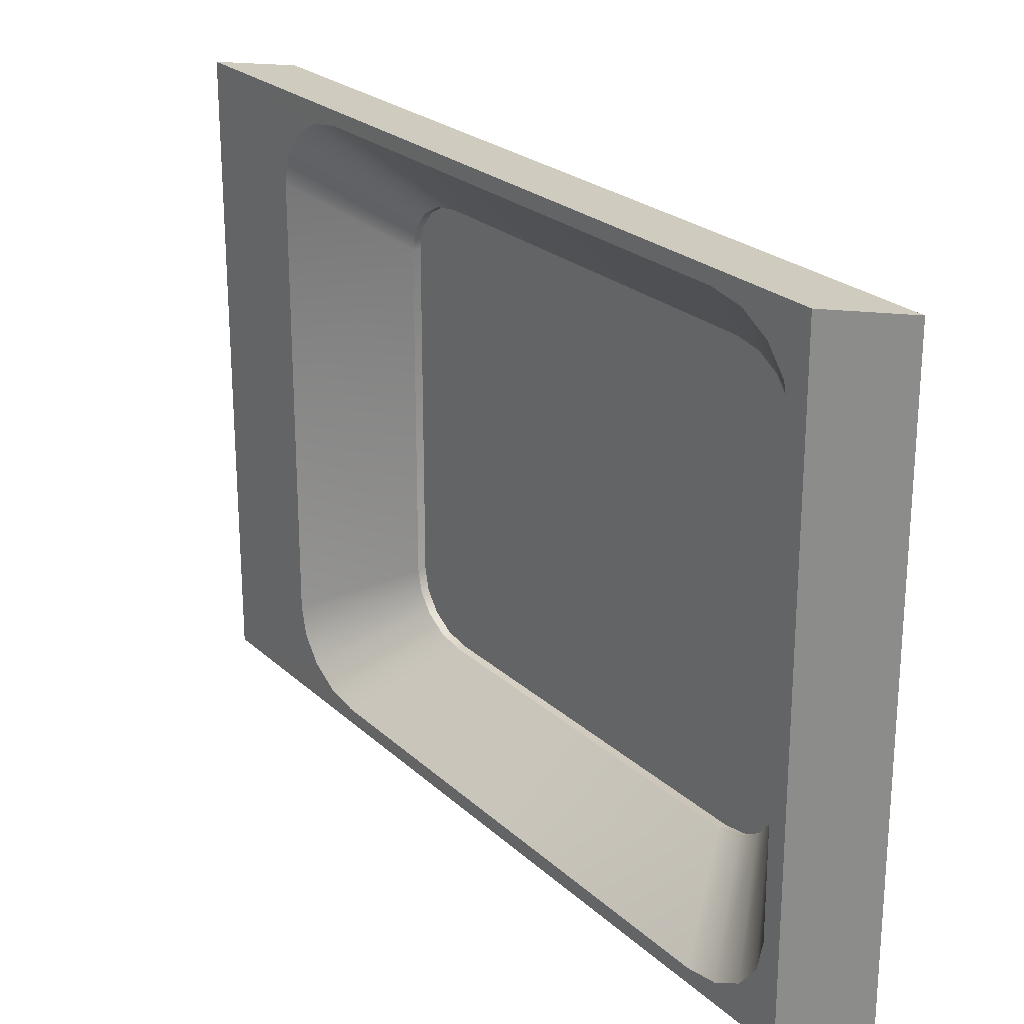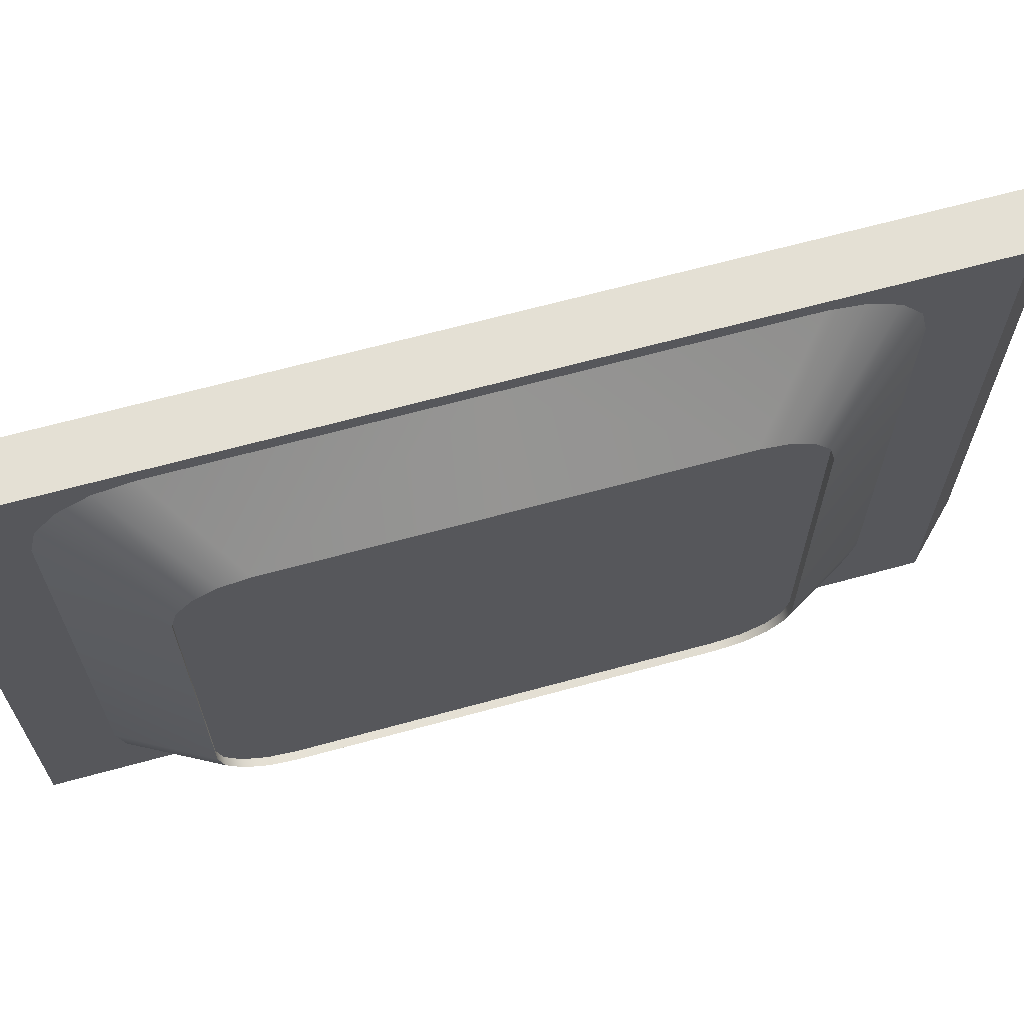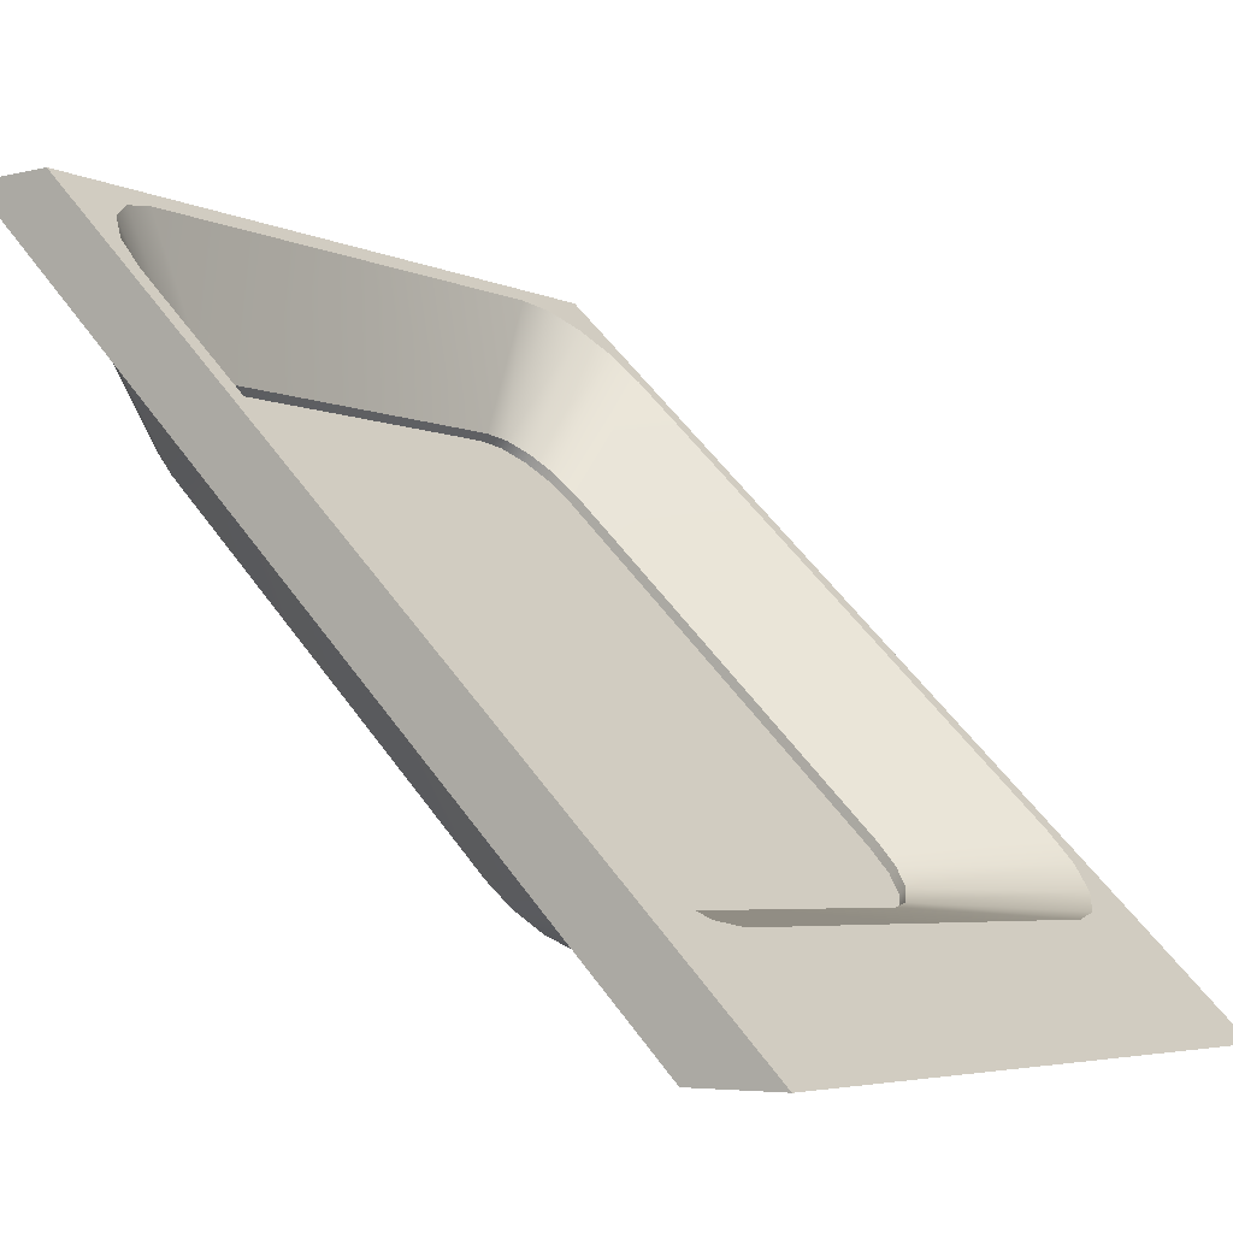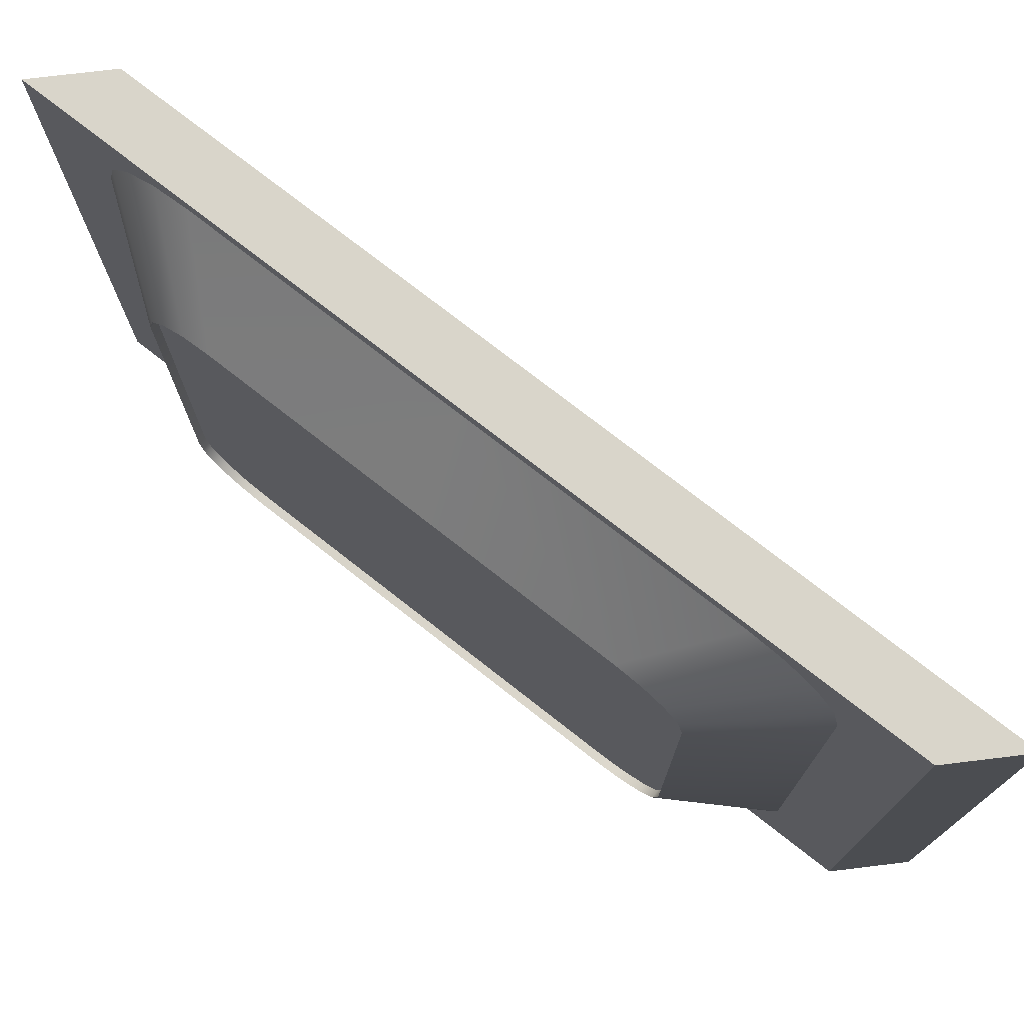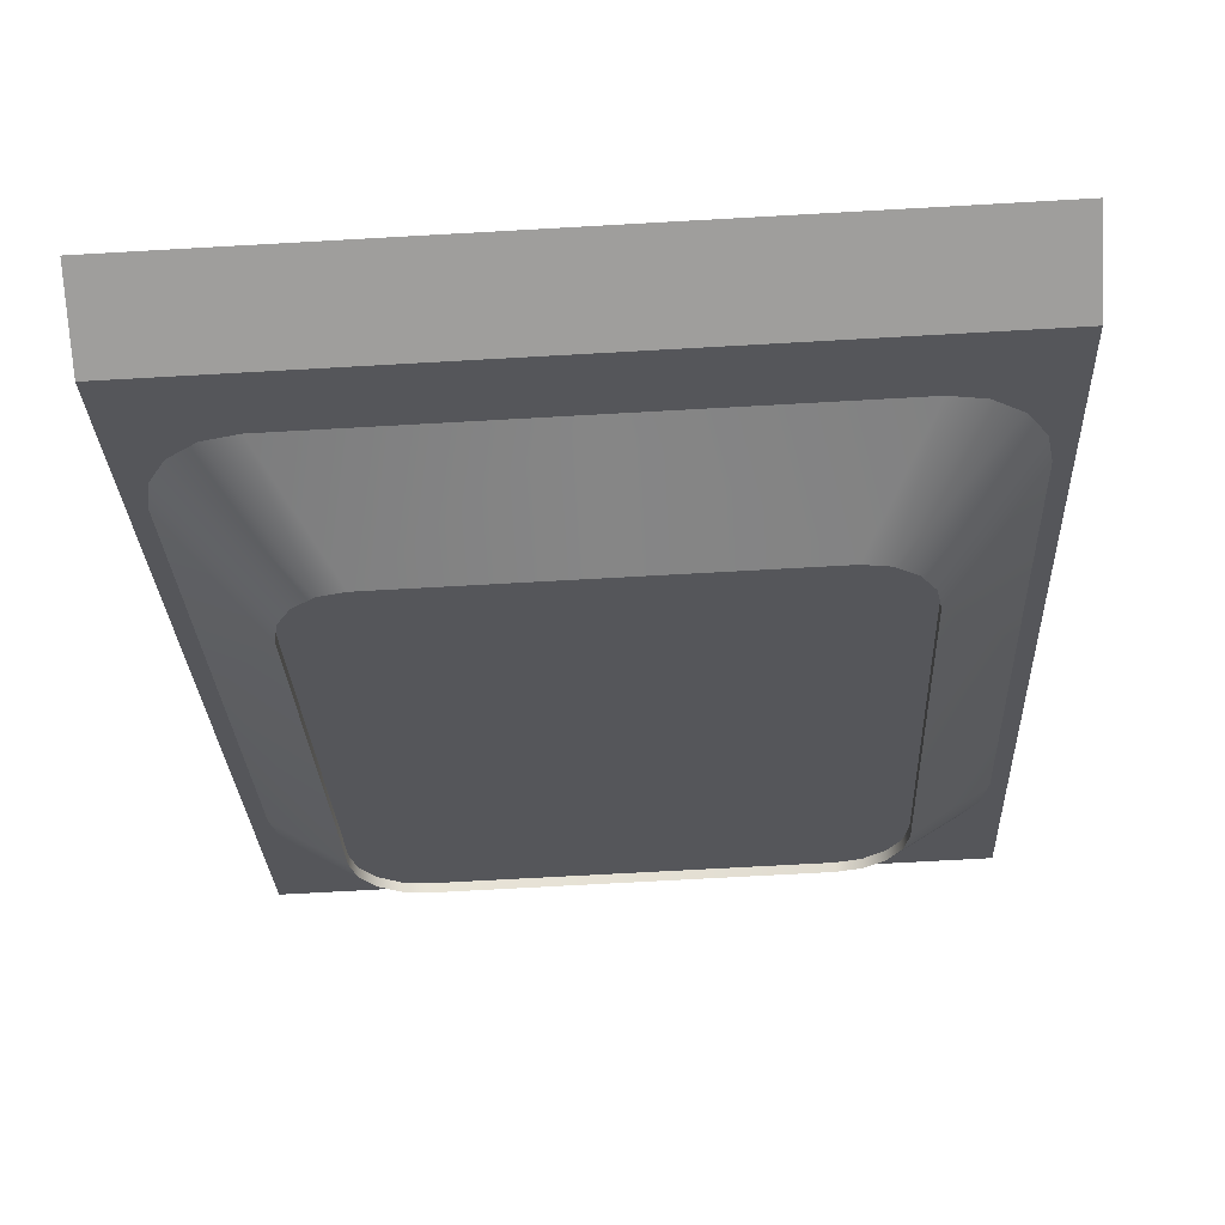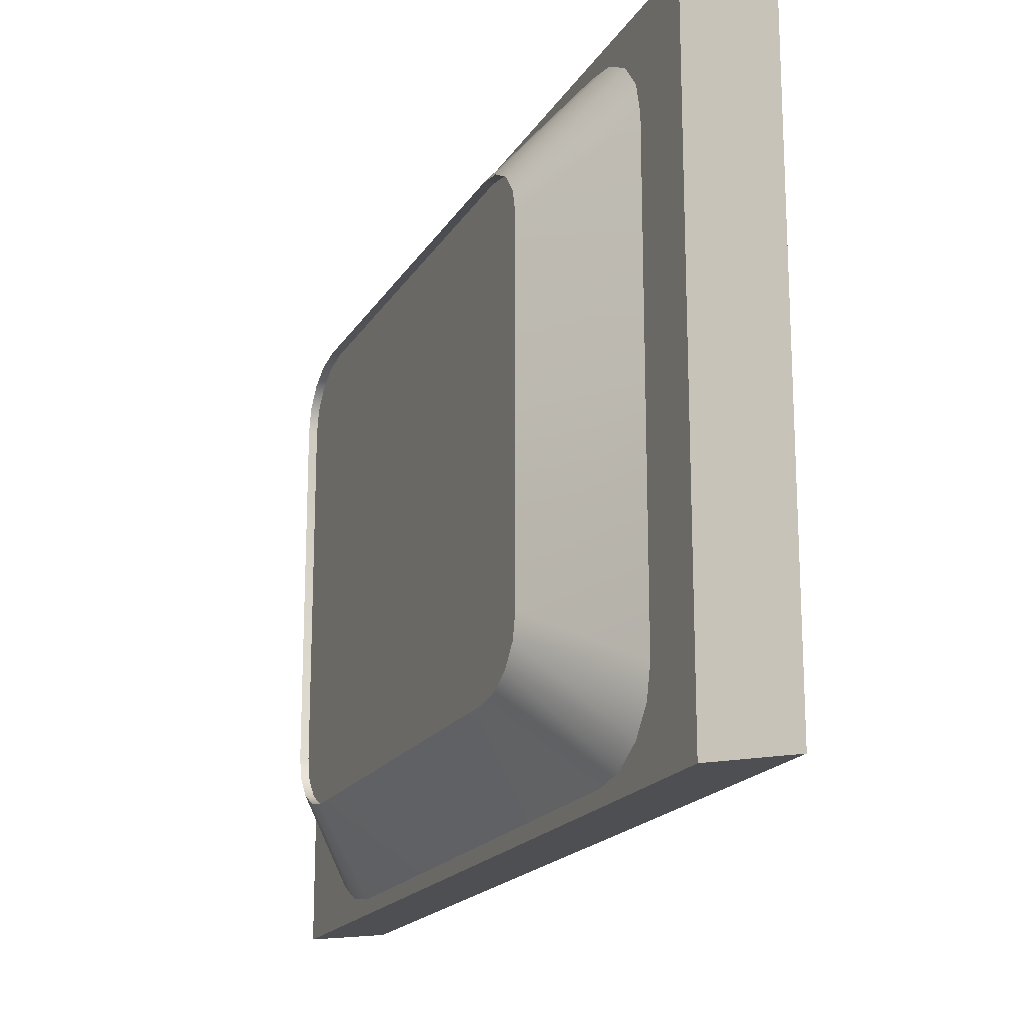
<metadata>
{"format":"obj","ext":"obj","renderer":"f3d","projection":"perspective","resolution":1024,"background":"white","views":[{"elev":23.7,"azim":10.9,"up":"+Y"},{"elev":66.0,"azim":119.6,"up":"+Y"},{"elev":-5.0,"azim":-143.9,"up":"+Z"},{"elev":74.7,"azim":173.1,"up":"+Y"},{"elev":-71.1,"azim":-86.8,"up":"+Z"},{"elev":-18.2,"azim":-156.8,"up":"+Y"}]}
</metadata>
<code>
o diagonal_Cube.003
v -1.197 0 -0.8841
v -1.563 0 -1.25
v -1.563 -1.25 -1.25
v -0.1563 -1.25 0.1562
v -0.1563 -1.191 0.1562
v -0.9303 -1.191 -0.6178
v -1.032 -1.168 -0.7197
v -1.119 -1.102 -0.8061
v -1.176 -1.003 -0.8639
v -1.197 -0.8864 -0.8841
v -0.1563 1.25 0.1562
v -1.563 1.25 -1.25
v -1.197 0.8864 -0.8841
v -1.176 1.003 -0.8639
v -1.119 1.102 -0.8061
v -1.032 1.168 -0.7197
v -0.9303 1.191 -0.6178
v -0.1563 1.191 0.1562
v -1.25 0 -1.25
v -1.25 -1.25 -1.25
v -2e-06 -1.25 -1e-06
v 0.9373 0 1.25
v 0.884 0 1.197
v 0.884 -0.8864 1.197
v 0.8638 -1.003 1.176
v 0.806 -1.102 1.119
v 0.7196 -1.168 1.032
v 0.6177 -1.191 0.9304
v -0.1563 -1.191 0.1563
v 0.9373 -1.25 1.25
v 0.9373 1.25 1.25
v -0.1563 1.191 0.1563
v 0.6177 1.191 0.9304
v 0.7196 1.168 1.032
v 0.806 1.102 1.119
v 0.8638 1.003 1.176
v 0.884 0.8864 1.197
v -2e-06 1.25 -1e-06
v -1.25 1.25 -1.25
v -1.04 0 -1.04
v -1.04 -0.8864 -1.04
v -1.02 -1.003 -1.02
v -0.9624 -1.102 -0.9624
v -0.876 -1.168 -0.876
v -0.7741 -1.191 -0.7741
v -2e-06 -1.191 -1e-06
v 1.25 -1.25 1.25
v 1.25 0 1.25
v 1.25 1.25 1.25
v -2e-06 1.191 -1e-06
v -0.7741 1.191 -0.7741
v -0.876 1.168 -0.876
v -0.9624 1.102 -0.9624
v -1.02 1.003 -1.02
v -1.04 0.8864 -1.04
v 1.04 0 1.04
v -0 -1.191 0
v 0.774 -1.191 0.7741
v 0.876 -1.168 0.876
v 0.9624 -1.102 0.9624
v 1.02 -1.003 1.02
v 1.04 -0.8864 1.04
v 1.04 0.8864 1.04
v 1.02 1.003 1.02
v 0.9624 1.102 0.9624
v 0.876 1.168 0.876
v 0.774 1.191 0.7741
v -0 1.191 0
v 0.779 -0.8935 0.3937
v 0.6617 -0.8935 0.5109
v 0.1985 -0.8935 -0.1869
v 0.1985 -0.8935 -0.1869
v 0.08124 -0.8935 -0.06966
v 0.0812 -0.8935 -0.0697
v 0.8554 -0.8761 0.4701
v 0.7382 -0.8761 0.5874
v -0.4993 -0.8935 -0.6502
v -0.3821 -0.8935 -0.7674
v 0.9202 -0.8265 0.5349
v 0.803 -0.8265 0.6522
v -0.5757 -0.8761 -0.7267
v -0.4585 -0.8761 -0.8439
v 0.9635 -0.7523 0.5782
v 0.8463 -0.7523 0.6955
v -0.5233 -0.8265 -0.9087
v -0.6405 -0.8265 -0.7915
v 0.8615 0 0.7107
v 0.8615 -0.6648 0.7107
v 0.9788 -0.6648 0.5934
v 0.9788 0 0.5934
v -0.6838 -0.7523 -0.8348
v -0.5666 -0.7523 -0.952
v 0.8615 0.6648 0.7107
v 0.9788 0.6648 0.5934
v -0.5818 0 -0.9672
v -0.5818 -0.6648 -0.9672
v -0.699 -0.6648 -0.85
v -0.699 0 -0.85
v -0.699 0.6648 -0.85
v -0.6838 0.7523 -0.8348
v 0.8554 0.8761 0.4701
v -0.6405 0.8265 -0.7915
v 0.779 0.8935 0.3937
v -0.5757 0.8761 -0.7267
v -0.4993 0.8935 -0.6502
v 0.1985 0.8935 -0.1869
v 0.9202 0.8265 0.5349
v 0.9635 0.7523 0.5782
v -0.5818 0.6648 -0.9672
v -0.5666 0.7523 -0.952
v -0.5233 0.8265 -0.9087
v -0.4585 0.8761 -0.8439
v -0.3821 0.8935 -0.7674
v 0.1985 0.8935 -0.1869
v 0.8463 0.7523 0.6955
v 0.803 0.8265 0.6522
v 0.7382 0.8761 0.5874
v 0.6617 0.8935 0.5109
v 0.08124 0.8935 -0.06966
v 0.0812 0.8935 -0.0697
v 0.1752 0.8935 -0.1636
v 0.1045 0.8935 -0.09292
v 0.685 0.8935 0.4876
v 0.7557 0.8935 0.4169
v 0.7615 0.8761 0.5641
v 0.8322 0.8761 0.4934
v 0.8263 0.8265 0.6289
v 0.897 0.8265 0.5582
v 0.8696 0.7523 0.6722
v 0.9403 0.7523 0.6015
v 0.8848 0.6648 0.6874
v 0.9555 0.6648 0.6167
v 0.8848 0 0.6874
v 0.9555 0 0.6167
v 0.8848 -0.6648 0.6874
v 0.9555 -0.6648 0.6167
v 0.8696 -0.7523 0.6722
v 0.9403 -0.7523 0.6015
v 0.8263 -0.8265 0.6289
v 0.897 -0.8265 0.5582
v 0.7615 -0.8761 0.5641
v 0.8322 -0.8761 0.4934
v 0.685 -0.8935 0.4876
v 0.7557 -0.8935 0.4169
v 0.1045 -0.8935 -0.09292
v 0.1752 -0.8935 -0.1636
v 0.1045 -0.8935 -0.09295
v 0.1752 -0.8935 -0.1636
v -0.476 -0.8935 -0.6735
v -0.4053 -0.8935 -0.7442
v -0.5525 -0.8761 -0.7499
v -0.4818 -0.8761 -0.8206
v -0.6173 -0.8265 -0.8147
v -0.5466 -0.8265 -0.8854
v -0.6606 -0.7523 -0.858
v -0.5899 -0.7523 -0.9287
v -0.6758 -0.6648 -0.8732
v -0.6051 -0.6648 -0.9439
v -0.6758 0 -0.8732
v -0.6051 0 -0.9439
v -0.6758 0.6648 -0.8732
v -0.6051 0.6648 -0.9439
v -0.6606 0.7523 -0.858
v -0.5899 0.7523 -0.9287
v -0.6173 0.8265 -0.8147
v -0.5466 0.8265 -0.8854
v -0.5525 0.8761 -0.7499
v -0.4818 0.8761 -0.8206
v -0.476 0.8935 -0.6735
v -0.4053 0.8935 -0.7442
v 0.1045 0.8935 -0.09295
v 0.1752 0.8935 -0.1636
f 148 160 172
f 145 133 122
f 172 121 146
f 124 126 132
f 128 130 132
f 134 136 144
f 128 132 126
f 121 124 134
f 168 170 162
f 164 166 162
f 160 162 170
f 156 158 154
f 152 154 158
f 148 150 160
f 142 144 136
f 146 148 172
f 152 158 150
f 162 166 168
f 170 172 160
f 132 134 124
f 138 140 136
f 142 136 140
f 158 160 150
f 121 134 146
f 144 146 134
f 123 122 133
f 171 169 159
f 167 165 161
f 163 161 165
f 159 157 149
f 155 153 157
f 151 149 157
f 147 145 122
f 143 141 135
f 139 137 135
f 133 131 123
f 139 135 141
f 145 143 133
f 153 151 157
f 161 169 167
f 169 161 159
f 125 123 131
f 129 127 131
f 135 133 143
f 149 147 159
f 171 159 147
f 127 125 131
f 147 122 171
f 172 106 121
f 113 172 170
f 168 113 170
f 166 112 168
f 164 111 166
f 162 110 164
f 95 162 160
f 96 160 158
f 92 158 156
f 85 156 154
f 82 154 152
f 78 152 150
f 148 78 150
f 146 71 148
f 69 146 144
f 75 144 142
f 79 142 140
f 83 140 138
f 89 138 136
f 90 136 134
f 94 134 132
f 130 94 132
f 128 108 130
f 126 107 128
f 124 101 126
f 121 103 124
f 172 114 106
f 113 114 172
f 168 112 113
f 166 111 112
f 164 110 111
f 162 109 110
f 95 109 162
f 96 95 160
f 92 96 158
f 85 92 156
f 82 85 154
f 78 82 152
f 148 71 78
f 146 72 71
f 69 72 146
f 75 69 144
f 79 75 142
f 83 79 140
f 89 83 138
f 90 89 136
f 94 90 134
f 130 108 94
f 128 107 108
f 126 101 107
f 124 103 101
f 121 106 103
f 171 119 120
f 118 125 117
f 117 127 116
f 116 129 115
f 115 131 93
f 131 87 93
f 133 88 87
f 135 84 88
f 137 80 84
f 139 76 80
f 141 70 76
f 143 73 70
f 73 147 74
f 74 149 77
f 149 81 77
f 151 86 81
f 153 91 86
f 155 97 91
f 157 98 97
f 159 99 98
f 99 163 100
f 100 165 102
f 102 167 104
f 104 169 105
f 169 120 105
f 119 123 118
f 171 122 119
f 118 123 125
f 117 125 127
f 116 127 129
f 115 129 131
f 131 133 87
f 133 135 88
f 135 137 84
f 137 139 80
f 139 141 76
f 141 143 70
f 143 145 73
f 73 145 147
f 74 147 149
f 149 151 81
f 151 153 86
f 153 155 91
f 155 157 97
f 157 159 98
f 159 161 99
f 99 161 163
f 100 163 165
f 102 165 167
f 104 167 169
f 169 171 120
f 119 122 123
f 170 171 169
f 170 167 168
f 168 165 166
f 166 163 164
f 164 161 162
f 162 159 160
f 160 157 158
f 156 157 155
f 154 155 153
f 152 153 151
f 150 151 149
f 150 147 148
f 170 172 171
f 170 169 167
f 168 167 165
f 166 165 163
f 164 163 161
f 162 161 159
f 160 159 157
f 156 158 157
f 154 156 155
f 152 154 153
f 150 152 151
f 150 149 147
f 144 145 143
f 142 143 141
f 140 141 139
f 138 139 137
f 136 137 135
f 136 133 134
f 134 131 132
f 132 129 130
f 130 127 128
f 128 125 126
f 126 123 124
f 124 122 121
f 144 146 145
f 142 144 143
f 140 142 141
f 138 140 139
f 136 138 137
f 136 135 133
f 134 133 131
f 132 131 129
f 130 129 127
f 128 127 125
f 126 125 123
f 124 123 122
f 3 7 8
f 12 14 15
f 19 3 2
f 4 20 21
f 27 28 30
f 31 35 36
f 39 11 38
f 39 2 12
f 43 44 20
f 30 21 47
f 22 47 48
f 31 48 49
f 38 31 49
f 39 53 54
f 47 59 60
f 49 65 66
f 10 1 2
f 3 4 6
f 4 5 6
f 10 2 3
f 9 10 3
f 3 6 7
f 8 9 3
f 18 11 17
f 12 2 13
f 2 1 13
f 17 11 12
f 16 17 12
f 12 13 14
f 15 16 12
f 19 20 3
f 4 3 20
f 30 22 24
f 22 23 24
f 5 4 29
f 29 4 28
f 30 24 25
f 30 25 26
f 28 4 30
f 30 26 27
f 31 11 33
f 18 32 11
f 23 22 37
f 37 22 31
f 11 32 33
f 31 33 34
f 36 37 31
f 31 34 35
f 39 12 11
f 39 19 2
f 20 19 41
f 19 40 41
f 46 21 45
f 45 21 20
f 20 41 42
f 20 42 43
f 44 45 20
f 30 4 21
f 22 30 47
f 31 22 48
f 38 11 31
f 39 38 51
f 38 50 51
f 40 19 55
f 55 19 39
f 39 51 52
f 39 52 53
f 54 55 39
f 62 56 48
f 21 46 57
f 21 57 58
f 62 48 47
f 61 62 47
f 47 21 58
f 47 58 59
f 60 61 47
f 50 38 68
f 49 48 63
f 48 56 63
f 68 38 67
f 67 38 49
f 49 63 64
f 49 64 65
f 66 67 49
f 63 108 64
f 52 111 53
f 51 112 52
f 40 109 95
f 45 82 78
f 50 113 51
f 40 96 41
f 60 83 61
f 44 85 82
f 66 107 101
f 62 83 89
f 43 92 85
f 57 69 58
f 67 101 103
f 58 75 59
f 68 103 106
f 56 89 90
f 56 94 63
f 46 78 71
f 57 71 72
f 68 114 50
f 41 92 42
f 65 108 107
f 59 79 60
f 53 110 54
f 55 110 109
f 63 94 108
f 52 112 111
f 51 113 112
f 40 55 109
f 45 44 82
f 50 114 113
f 40 95 96
f 60 79 83
f 44 43 85
f 66 65 107
f 62 61 83
f 43 42 92
f 57 72 69
f 67 66 101
f 58 69 75
f 68 67 103
f 56 62 89
f 56 90 94
f 46 45 78
f 57 46 71
f 68 106 114
f 41 96 92
f 65 64 108
f 59 75 79
f 53 111 110
f 55 54 110
f 6 81 7
f 35 115 36
f 34 116 35
f 33 117 34
f 32 118 33
f 1 97 98
f 18 119 32
f 1 99 13
f 26 84 80
f 7 86 8
f 13 100 14
f 24 84 25
f 15 100 102
f 8 91 9
f 16 102 104
f 23 93 87
f 29 70 73
f 23 88 24
f 28 76 70
f 17 104 105
f 10 91 97
f 18 105 120
f 29 74 5
f 5 77 6
f 27 80 76
f 37 115 93
f 6 77 81
f 35 116 115
f 34 117 116
f 33 118 117
f 32 119 118
f 1 10 97
f 18 120 119
f 1 98 99
f 26 25 84
f 7 81 86
f 13 99 100
f 24 88 84
f 15 14 100
f 8 86 91
f 16 15 102
f 23 37 93
f 29 28 70
f 23 87 88
f 28 27 76
f 17 16 104
f 10 9 91
f 18 17 105
f 29 73 74
f 5 74 77
f 27 26 80
f 37 36 115

</code>
